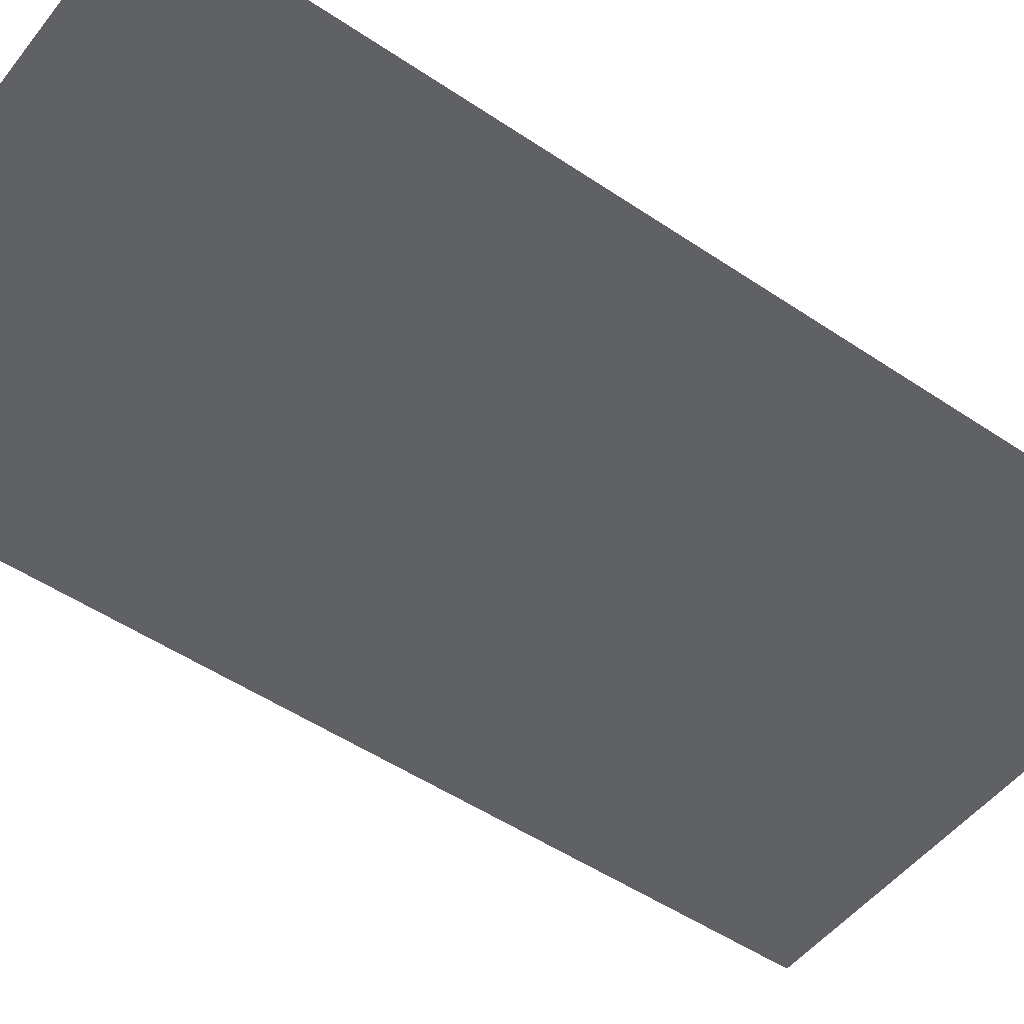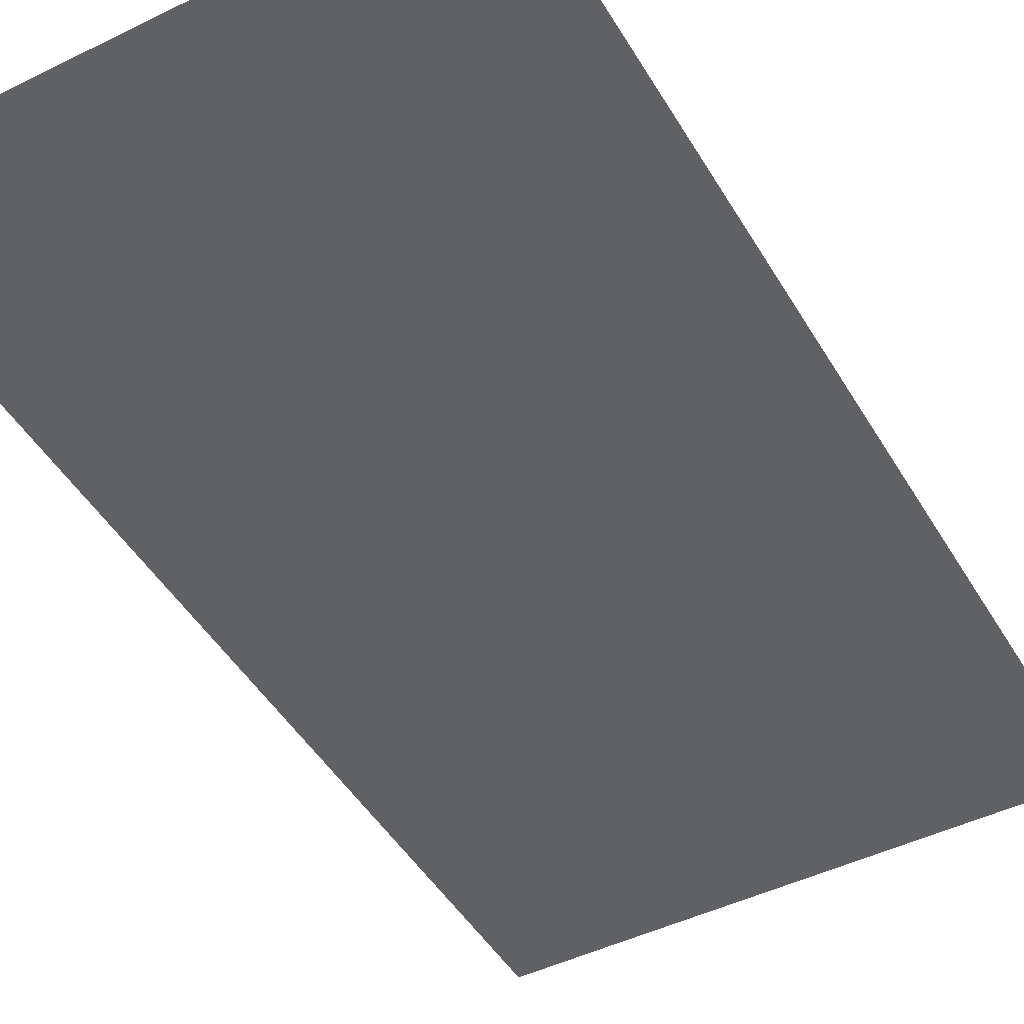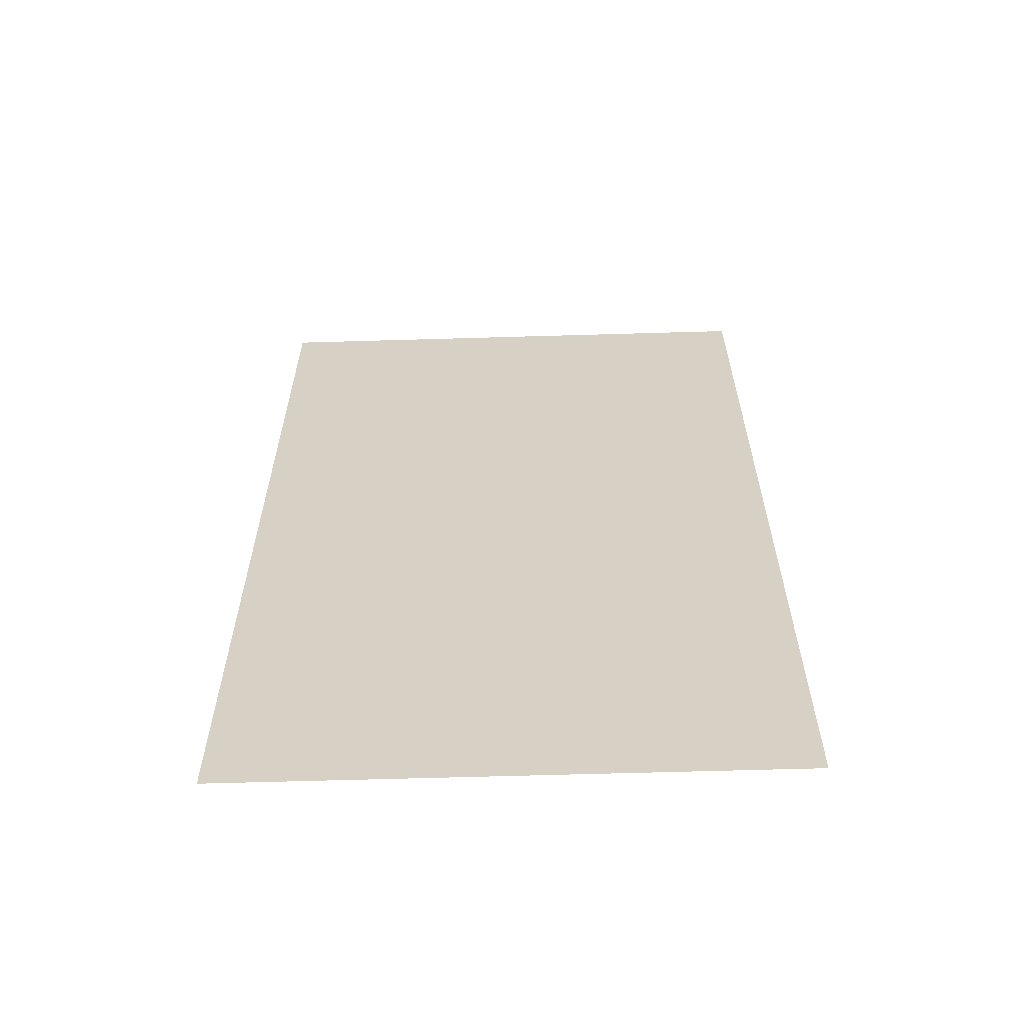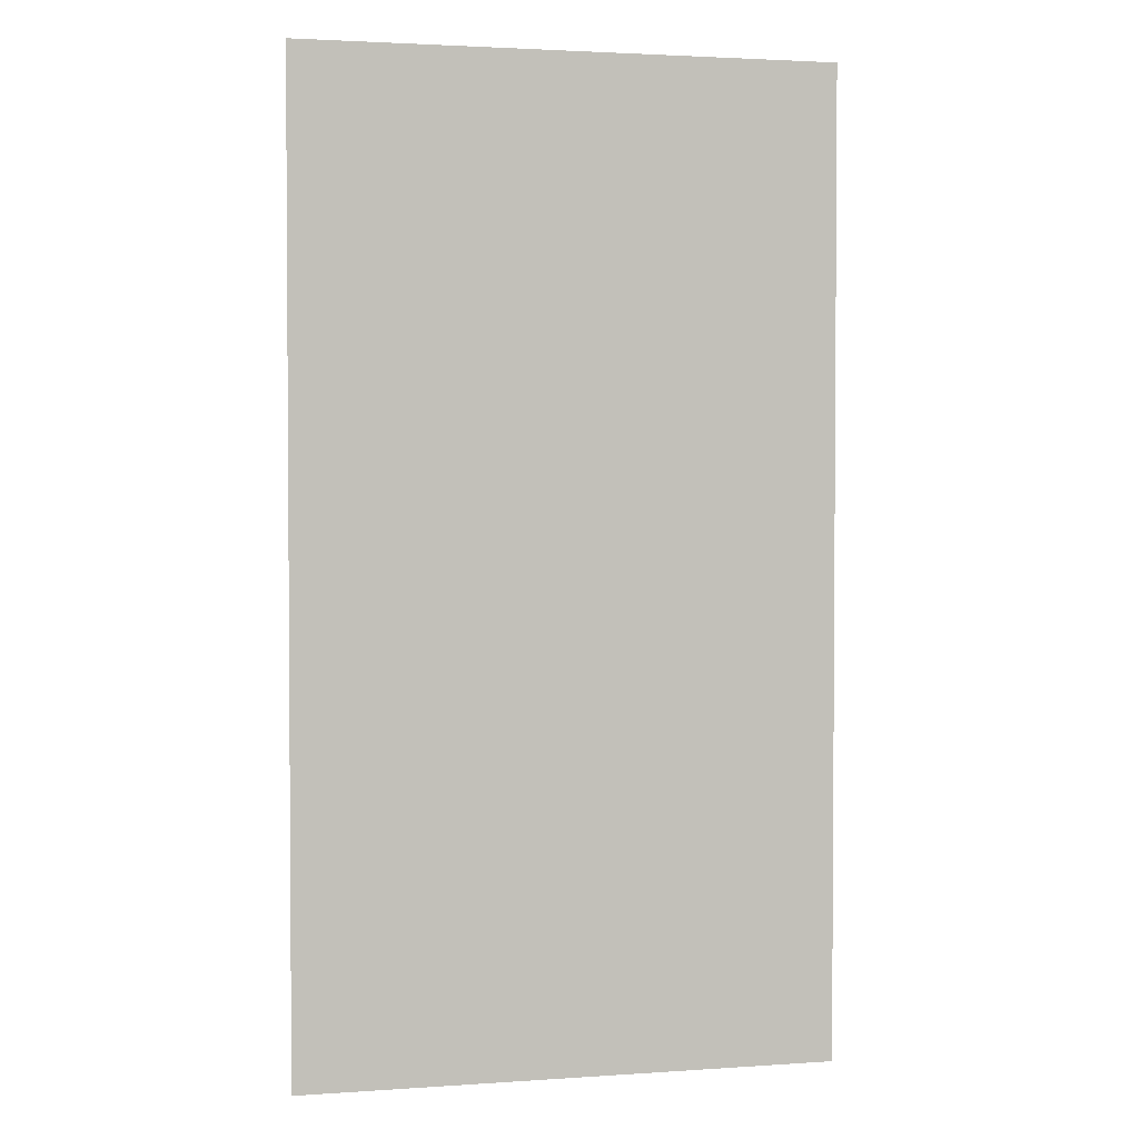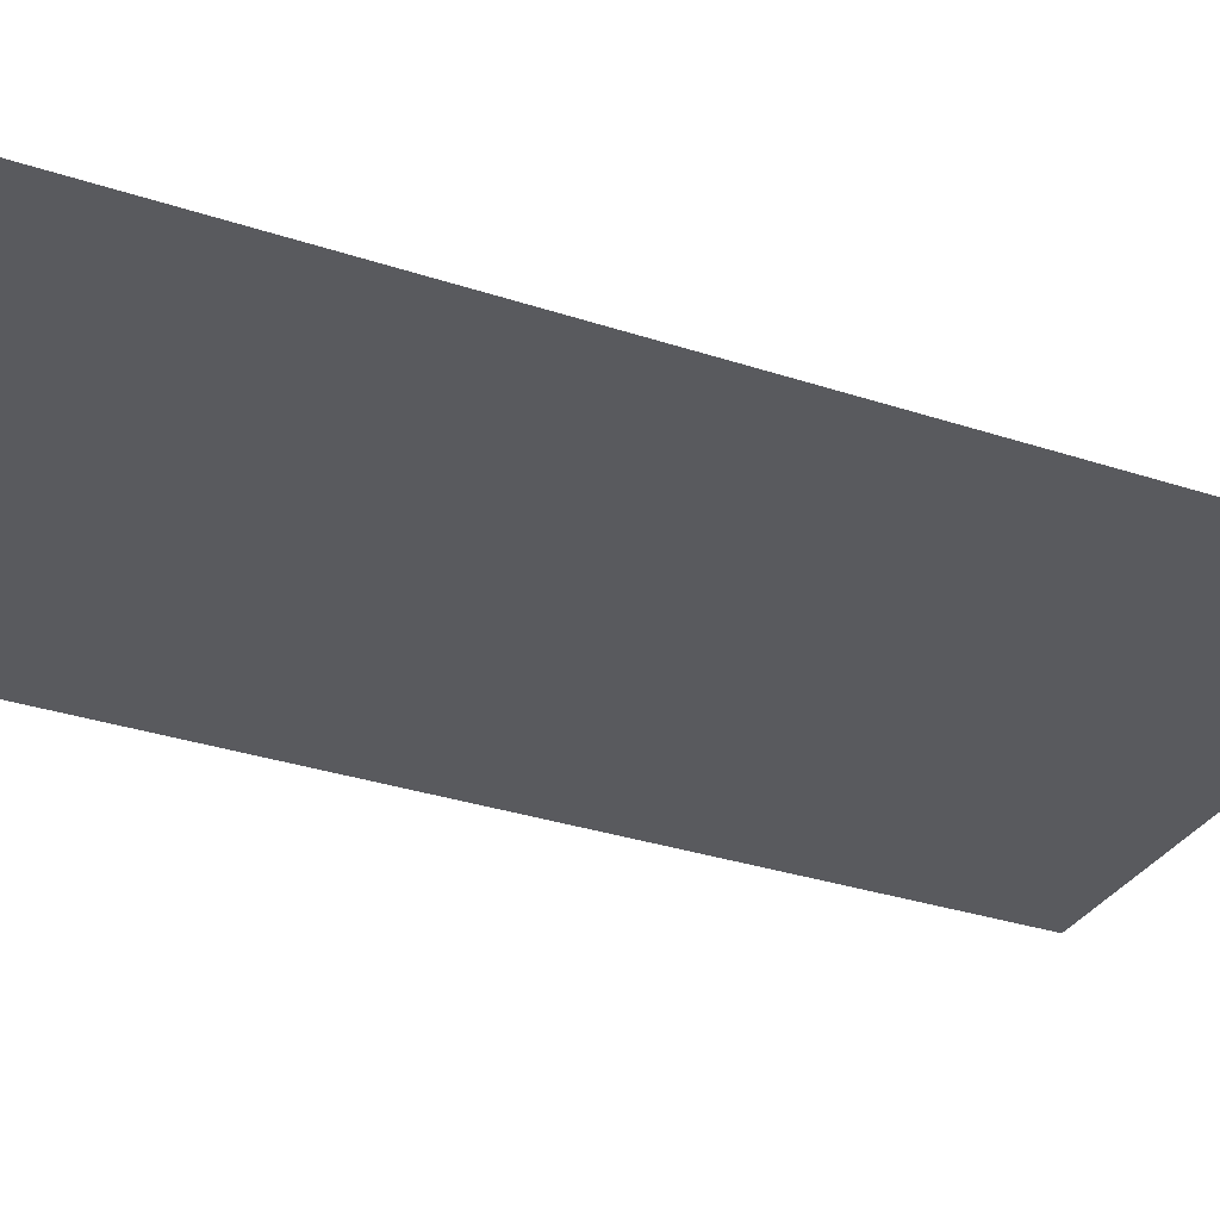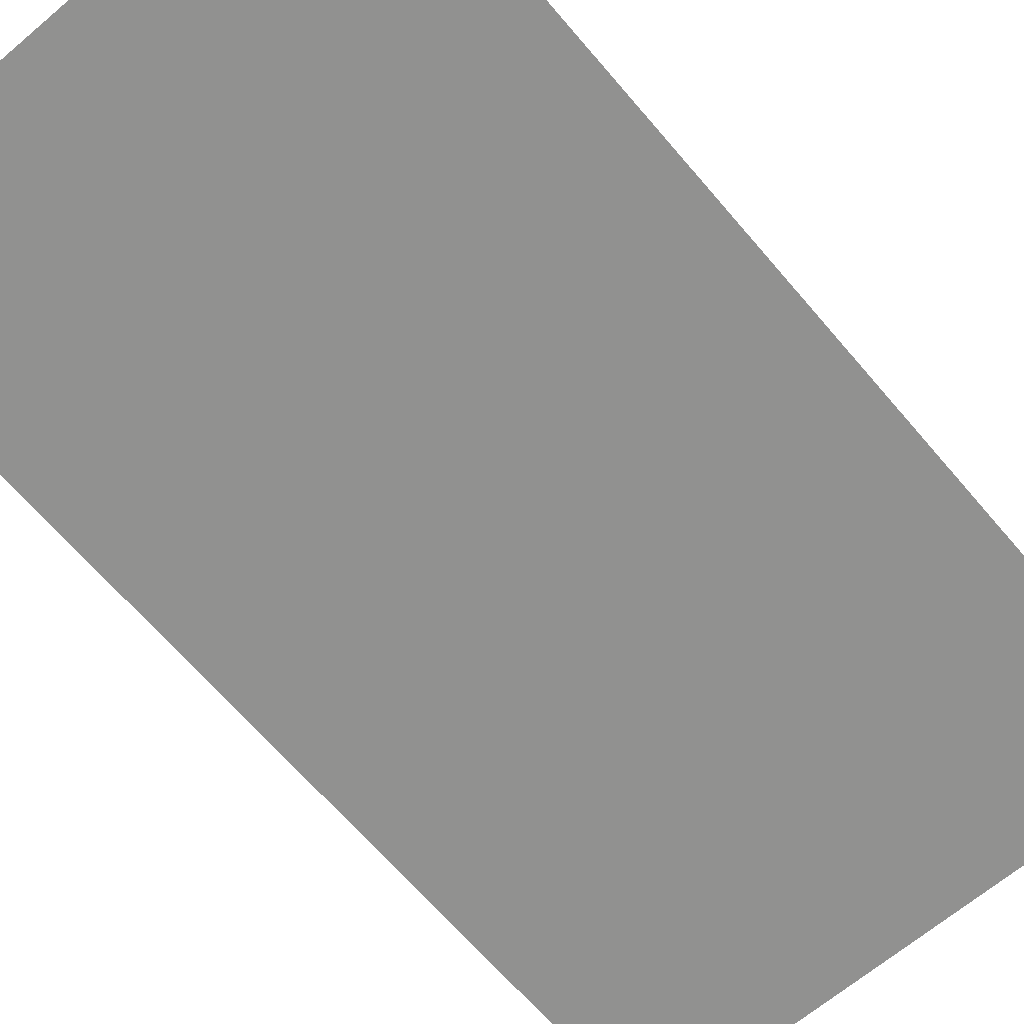
<metadata>
{"format":"obj","ext":"obj","renderer":"f3d","projection":"perspective","resolution":1024,"background":"white","views":[{"elev":-50.1,"azim":-126.6,"up":"+Z"},{"elev":-46.6,"azim":-150.8,"up":"+Z"},{"elev":-62.9,"azim":1.7,"up":"+Y"},{"elev":2.5,"azim":166.5,"up":"+Y"},{"elev":-31.7,"azim":64.9,"up":"+Z"},{"elev":-65.9,"azim":-139.6,"up":"+Z"}]}
</metadata>
<code>
o Default
v -6 -8 1.421e-14
v -6 14 1.421e-14
v 6 14 1.421e-14
v 6 -8 1.421e-14
g Object 1648
f 1 3 2
f 1 4 3

</code>
